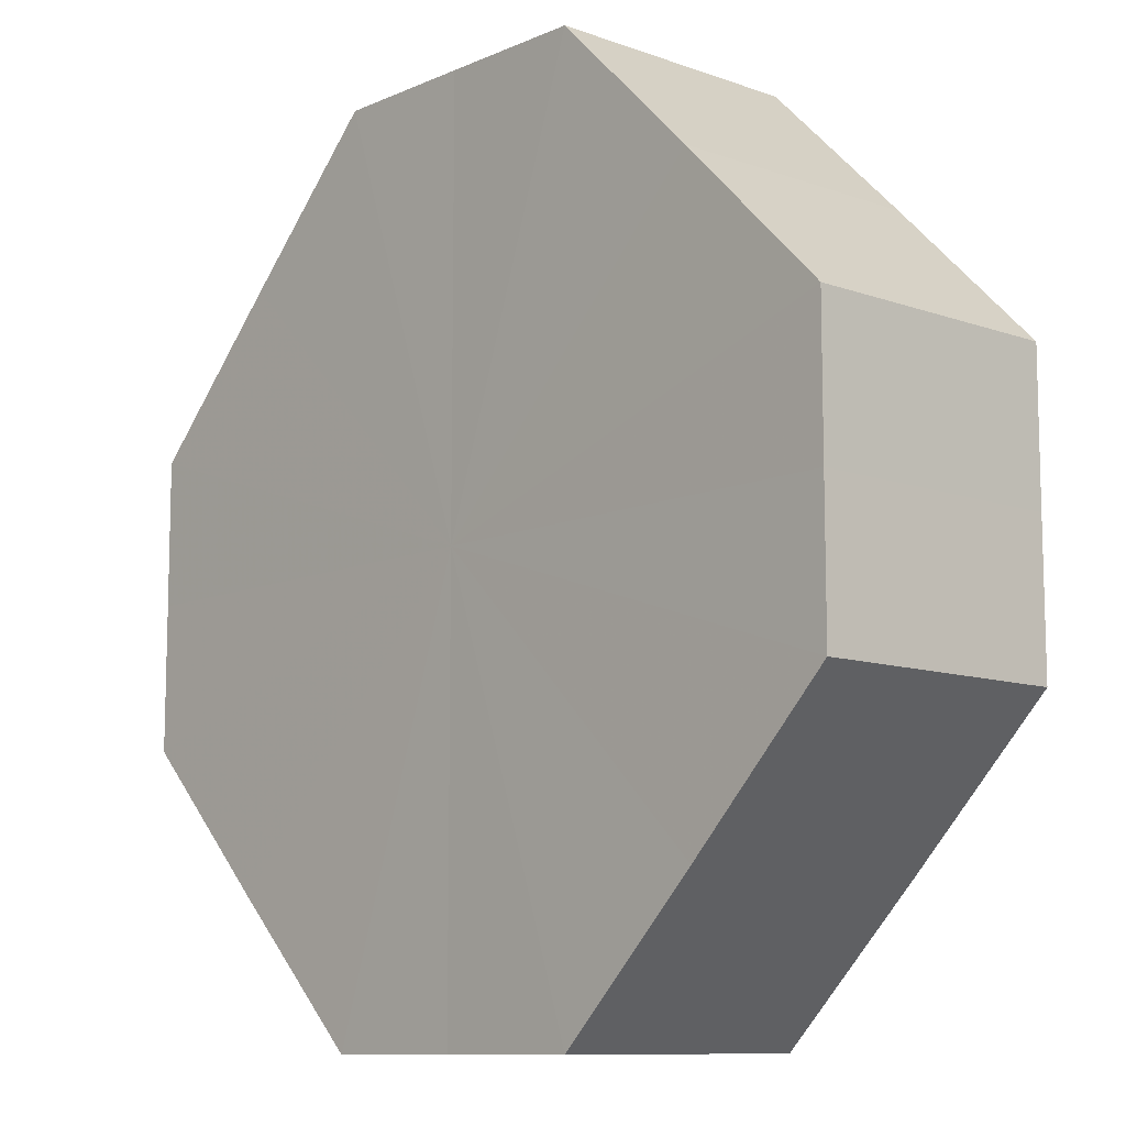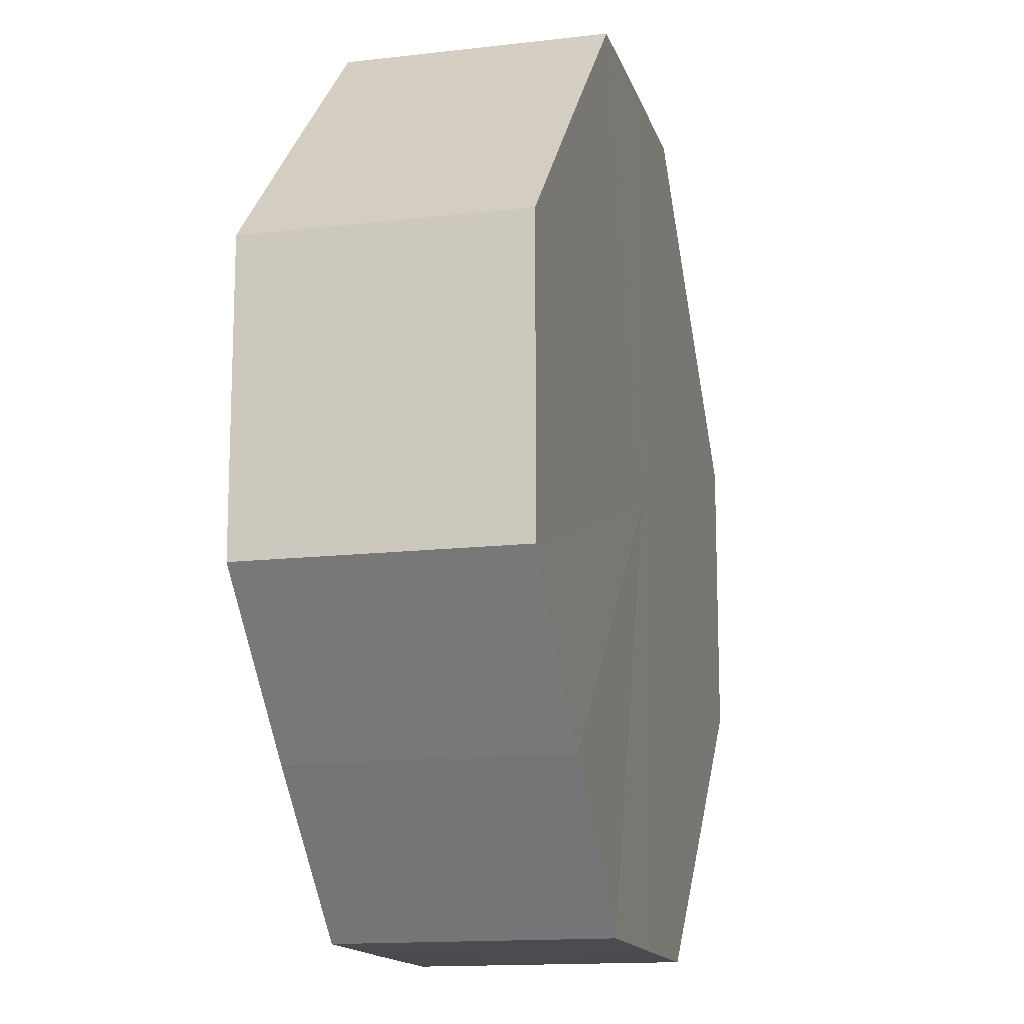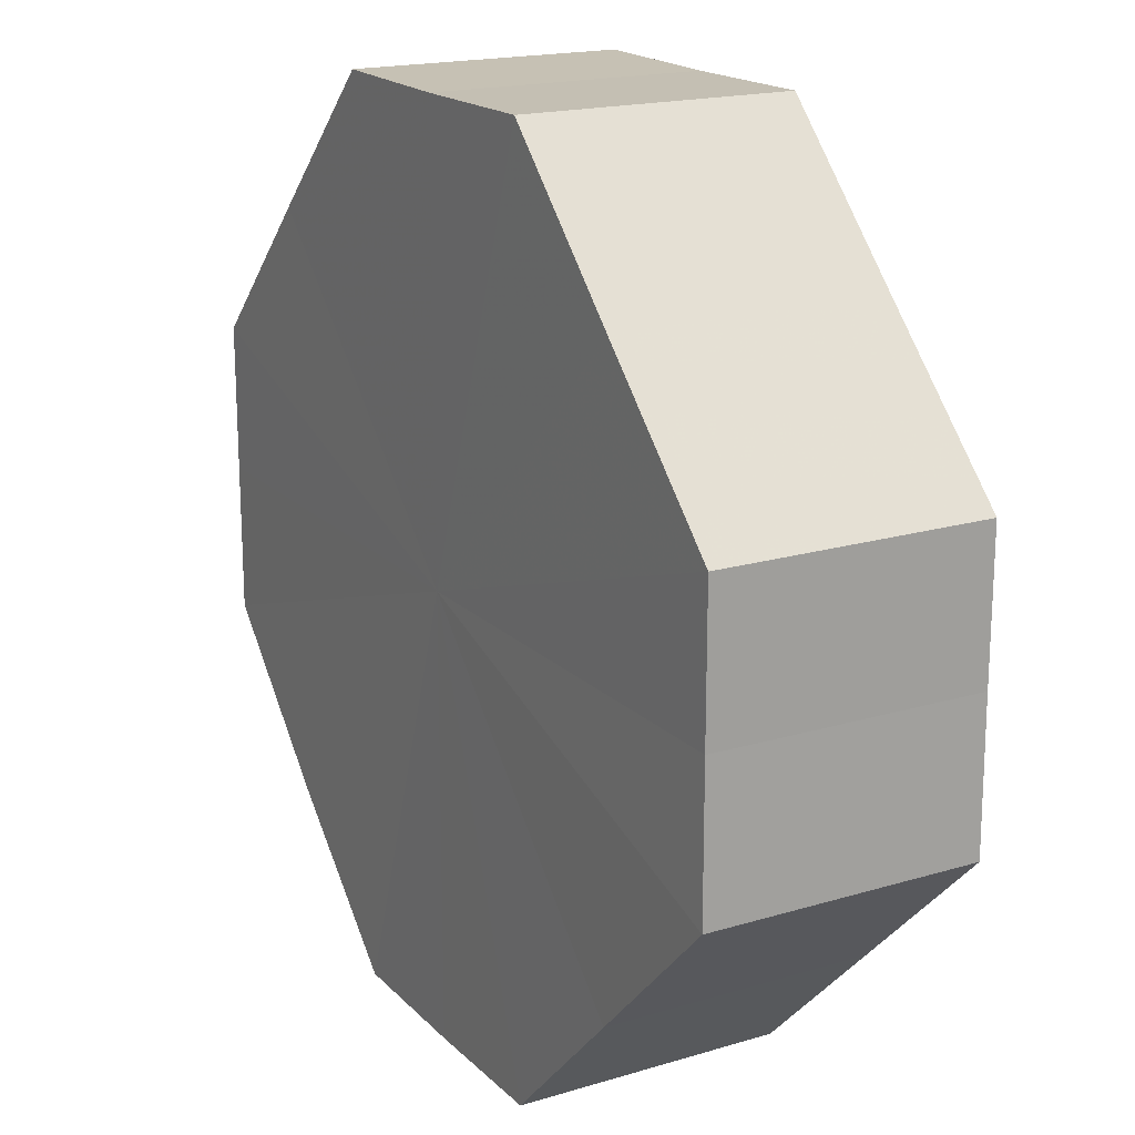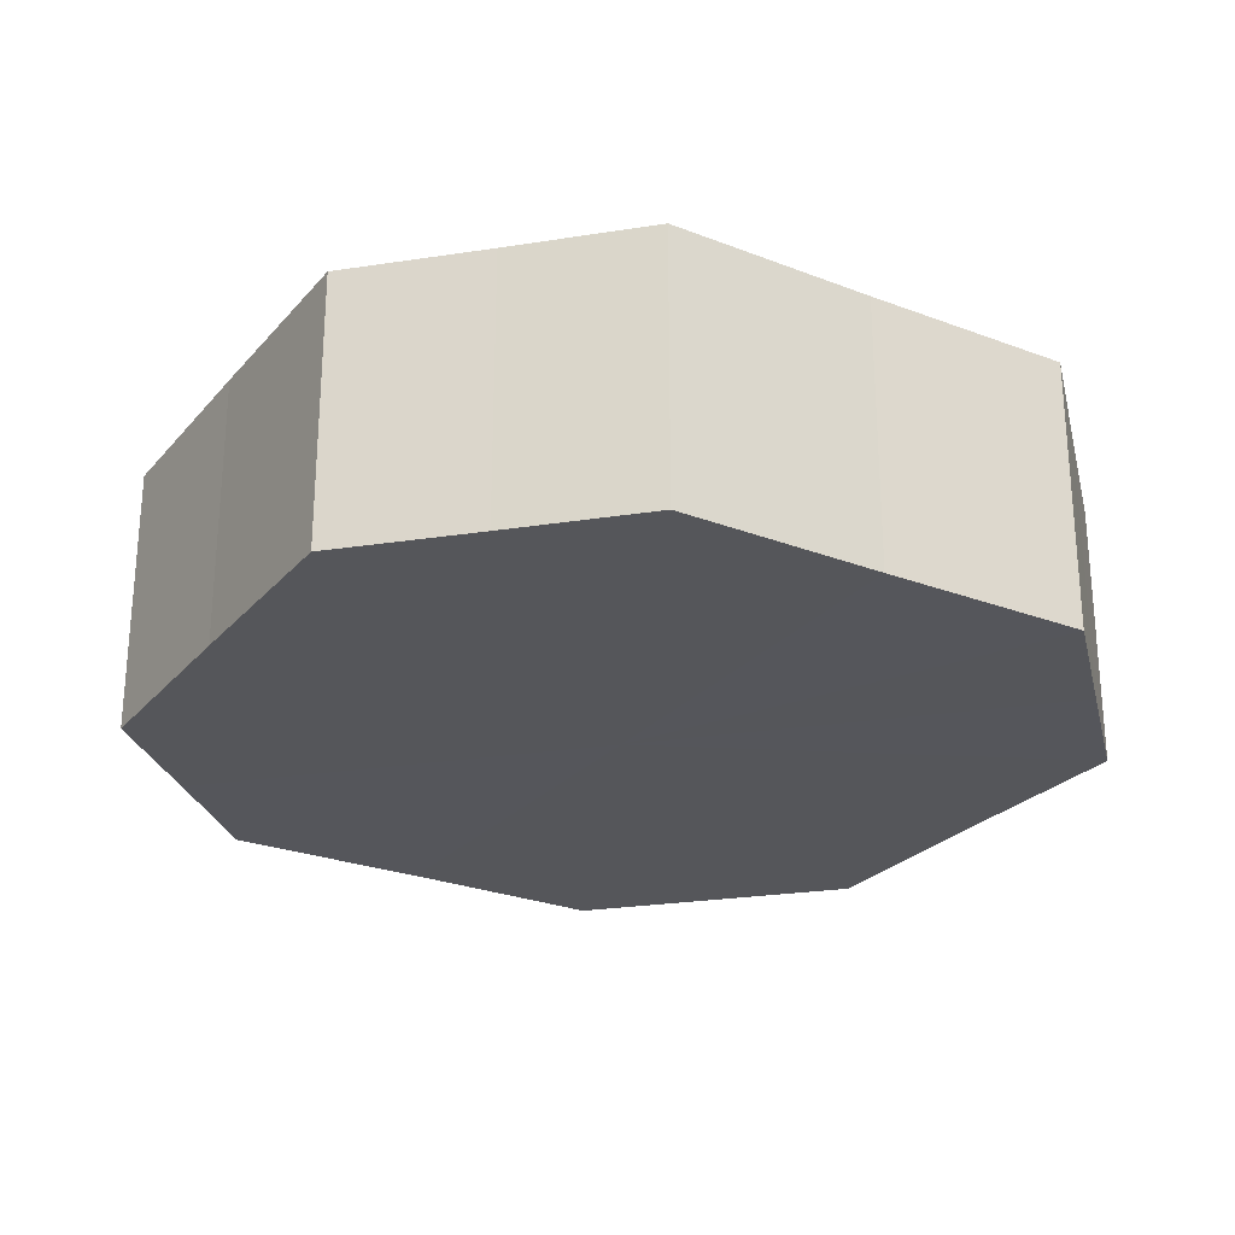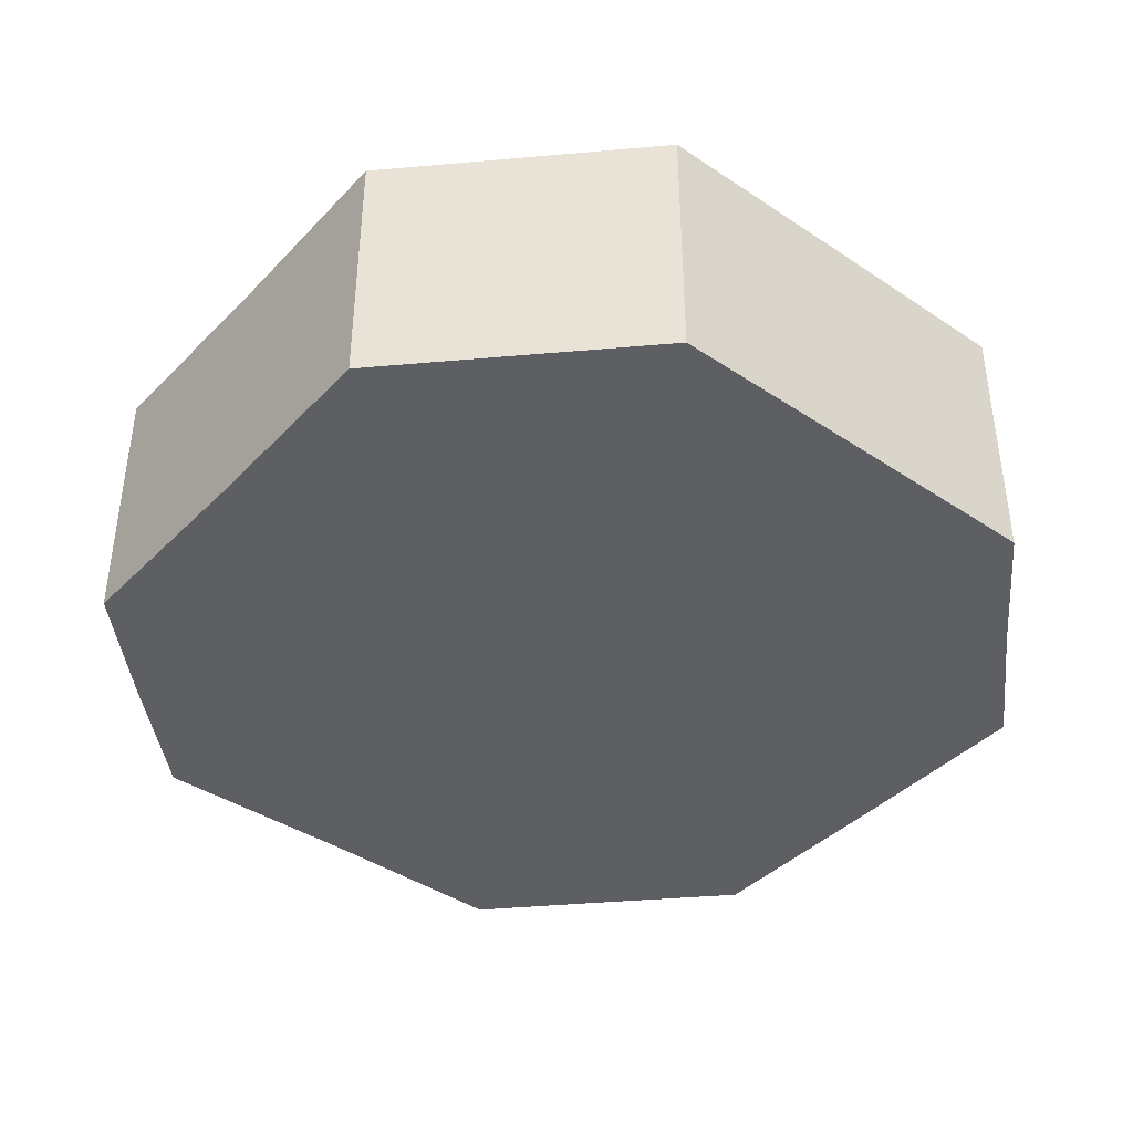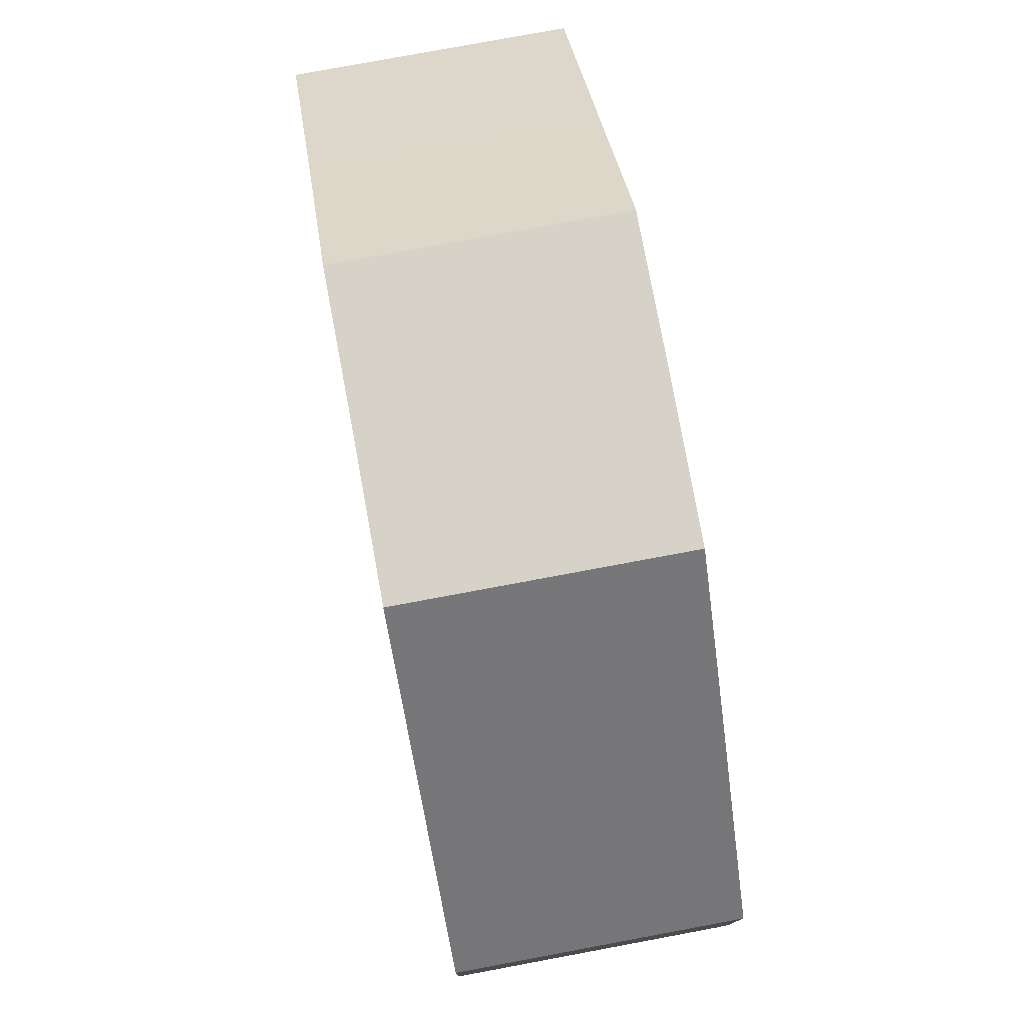
<metadata>
{"format":"obj","ext":"obj","renderer":"f3d","projection":"perspective","resolution":1024,"background":"white","views":[{"elev":-10.3,"azim":-132.5,"up":"+Y"},{"elev":-14.6,"azim":-75.6,"up":"+Y"},{"elev":18.4,"azim":60.2,"up":"+Y"},{"elev":-26.0,"azim":13.7,"up":"+Z"},{"elev":-40.6,"azim":-174.2,"up":"+Z"},{"elev":78.5,"azim":79.5,"up":"+Y"}]}
</metadata>
<code>
o 31099
v 2243 1880 13.5
v 2243 1880 13.5
v 2243 1880 13.52
v 2243 1880 13.5
v 2243 1880 13.52
v 2243 1880 13.5
v 2243 1880 13.52
v 2243 1880 13.5
v 2243 1880 13.52
v 2243 1880 13.5
v 2243 1880 13.52
v 2243 1880 13.5
v 2243 1880 13.52
v 2243 1880 13.5
v 2243 1880 13.52
v 2243 1880 13.5
v 2243 1880 13.52
v 2243 1880 13.5
v 2243 1880 13.52
v 2243 1880 13.5
v 2243 1880 13.52
v 2243 1880 13.5
v 2243 1880 13.52
v 2243 1880 13.5
v 2243 1880 13.52
v 2243 1880 13.5
v 2243 1880 13.52
v 2243 1880 13.5
v 2243 1880 13.52
v 2243 1880 13.5
v 2243 1880 13.52
v 2243 1880 13.52
v 2243 1880 13.52
v 2243 1880 13.5
v 2243 1880 13.52
v 2243 1880 13.5
v 2243 1880 13.52
v 2243 1880 13.52
v 2243 1880 13.5
v 2243 1880 13.52
v 2243 1880 13.5
v 2243 1880 13.5
v 2243 1880 13.52
v 2243 1880 13.52
v 2243 1880 13.5
v 2243 1880 13.52
v 2243 1880 13.5
v 2243 1880 13.5
v 2243 1880 13.52
v 2243 1880 13.52
v 2243 1880 13.5
v 2243 1880 13.52
v 2243 1880 13.5
v 2243 1880 13.5
v 2243 1880 13.52
v 2243 1880 13.52
v 2243 1880 13.5
v 2243 1880 13.52
v 2243 1880 13.5
v 2243 1880 13.5
v 2243 1880 13.52
v 2243 1880 13.52
v 2243 1880 13.5
v 2243 1880 13.5
v 2243 1880 13.5
v 2243 1880 13.5
v 2243 1880 13.5
v 2243 1880 13.5
v 2243 1880 13.5
v 2243 1880 13.5
v 2243 1880 13.5
v 2243 1880 13.5
v 2243 1880 13.5
v 2243 1880 13.5
v 2243 1880 13.5
v 2243 1880 13.5
v 2243 1880 13.5
v 2243 1880 13.5
v 2243 1880 13.5
v 2243 1880 13.5
v 2243 1880 13.5
v 2243 1880 13.52
v 2243 1880 13.52
v 2243 1880 13.52
v 2243 1880 13.52
v 2243 1880 13.52
v 2243 1880 13.52
v 2243 1880 13.52
v 2243 1880 13.52
v 2243 1880 13.52
v 2243 1880 13.52
v 2243 1880 13.52
v 2243 1880 13.52
v 2243 1880 13.52
v 2243 1880 13.52
v 2243 1880 13.52
v 2243 1880 13.52
v 2243 1880 13.52
f 1 2 3
f 2 4 5
f 6 1 7
f 4 8 9
f 10 6 11
f 8 12 13
f 14 10 15
f 12 16 17
f 18 14 19
f 16 20 21
f 22 18 23
f 20 24 25
f 26 22 27
f 24 28 29
f 30 26 31
f 28 30 32
f 33 34 35
f 35 36 37
f 38 39 33
f 40 41 38
f 37 42 43
f 44 45 40
f 46 47 44
f 43 48 49
f 50 51 46
f 52 53 50
f 49 54 55
f 56 57 52
f 58 59 56
f 55 60 61
f 62 63 58
f 61 64 62
f 65 66 67
f 65 68 66
f 65 67 69
f 65 70 68
f 65 69 71
f 65 72 70
f 65 71 73
f 65 74 72
f 65 73 75
f 65 76 74
f 65 75 77
f 65 78 76
f 65 77 79
f 65 80 78
f 65 79 81
f 65 81 80
f 82 83 84
f 82 85 83
f 82 84 86
f 82 87 85
f 82 86 88
f 82 89 87
f 82 88 90
f 82 91 89
f 82 90 92
f 82 93 91
f 82 92 94
f 82 95 93
f 82 94 96
f 82 97 95
f 82 96 98
f 82 98 97

</code>
